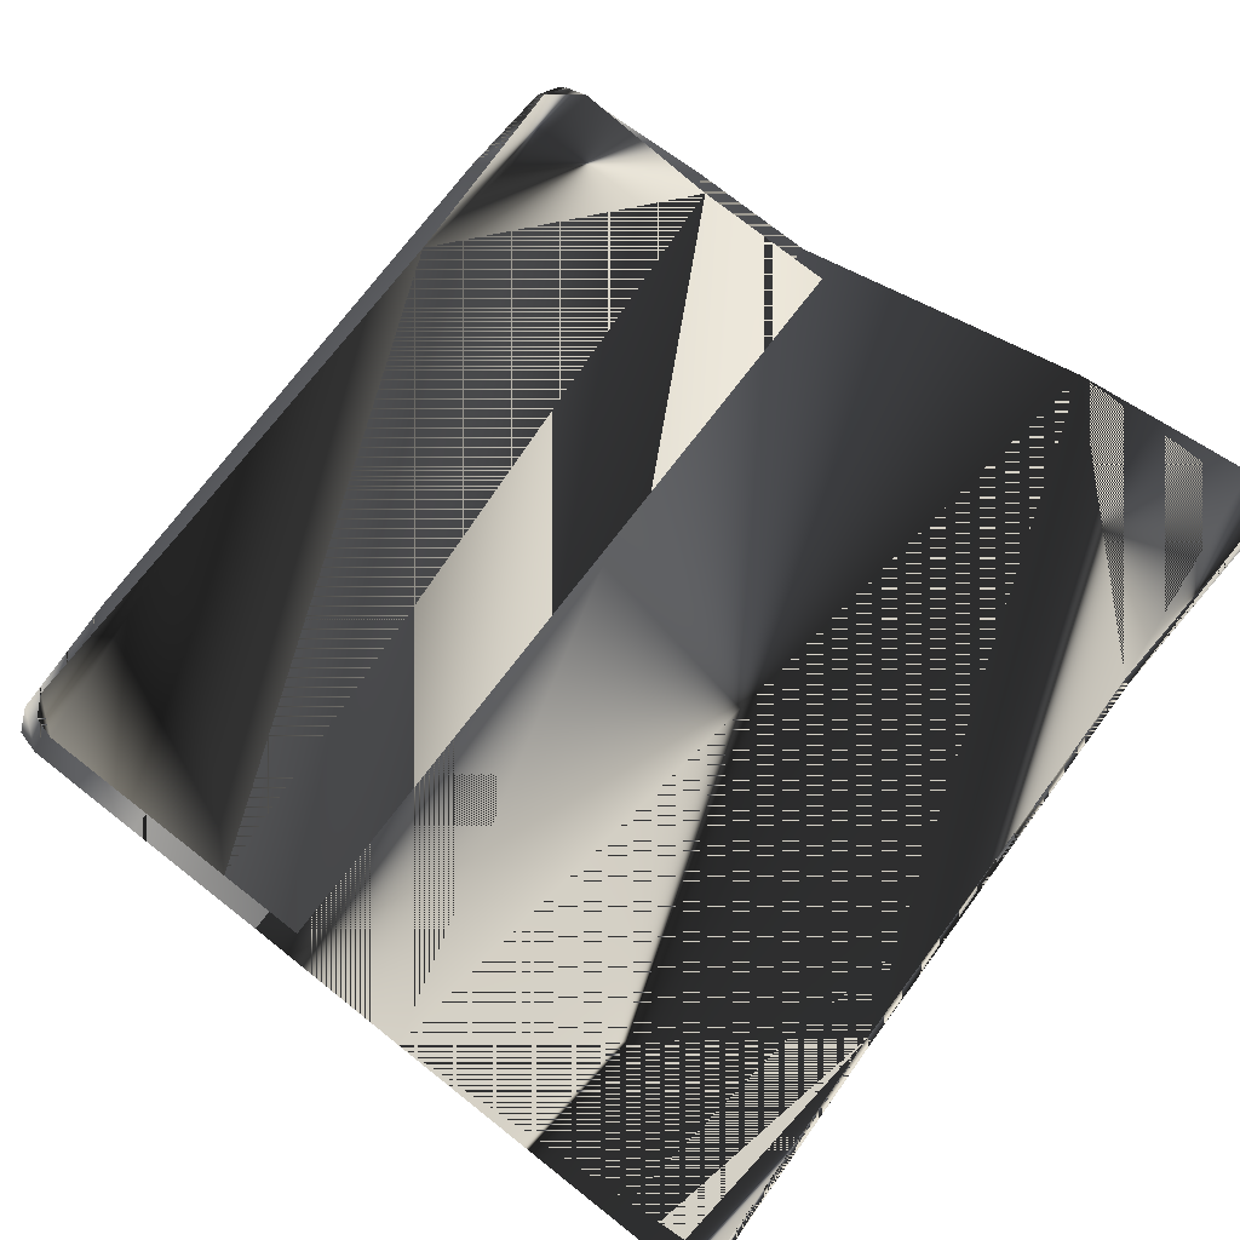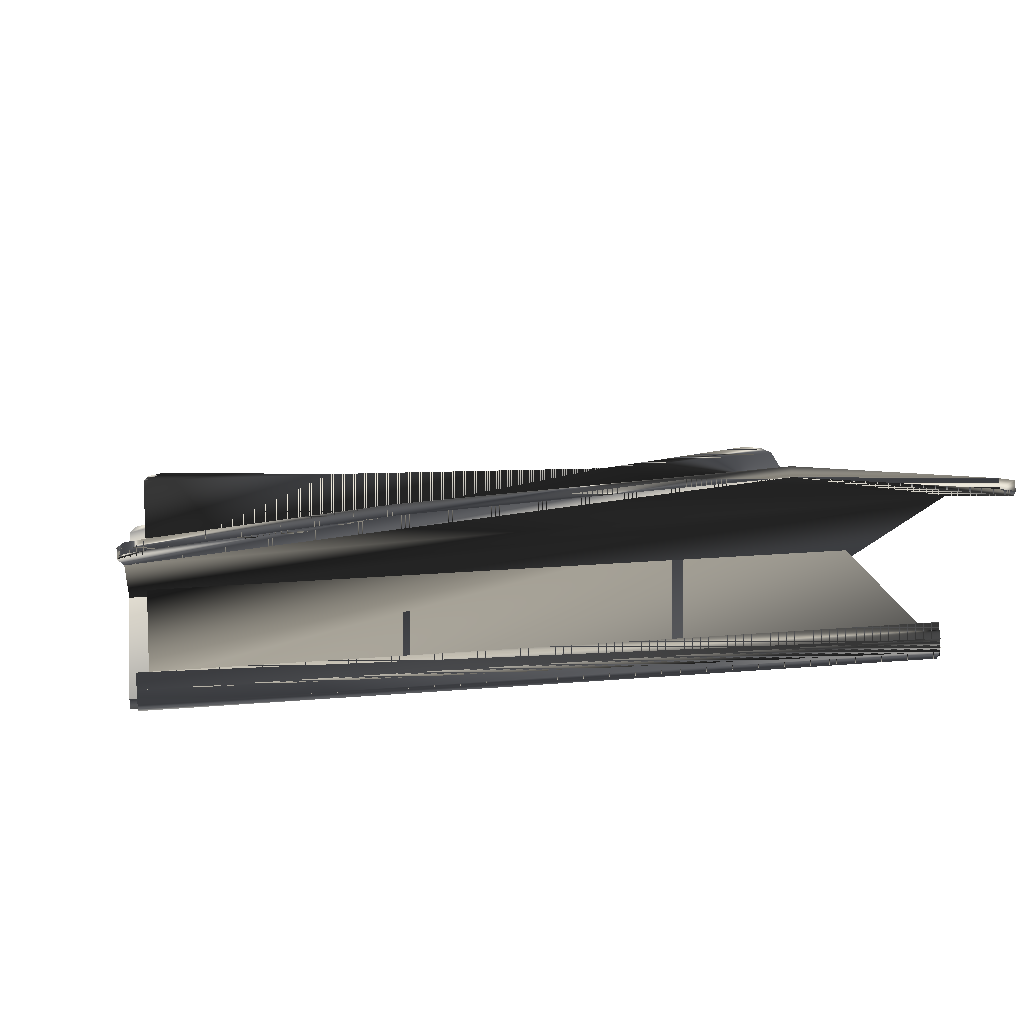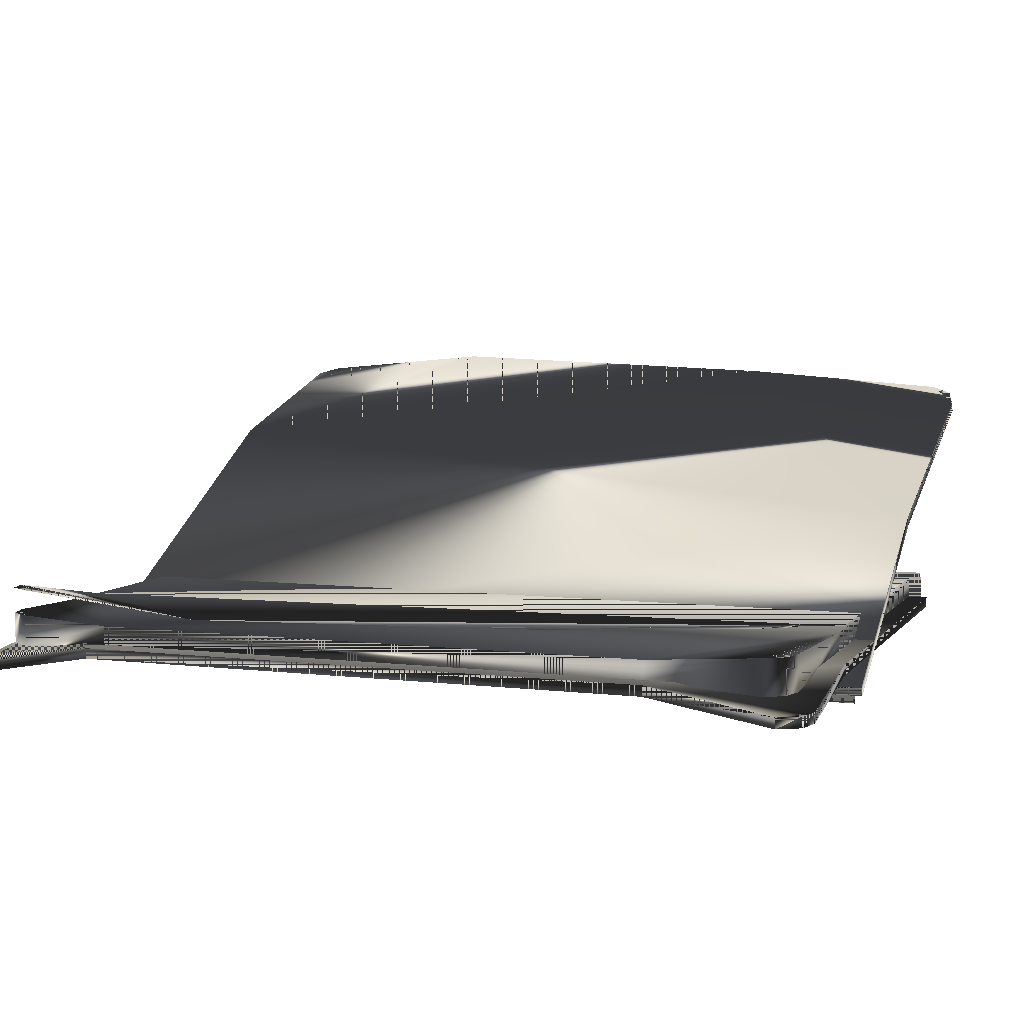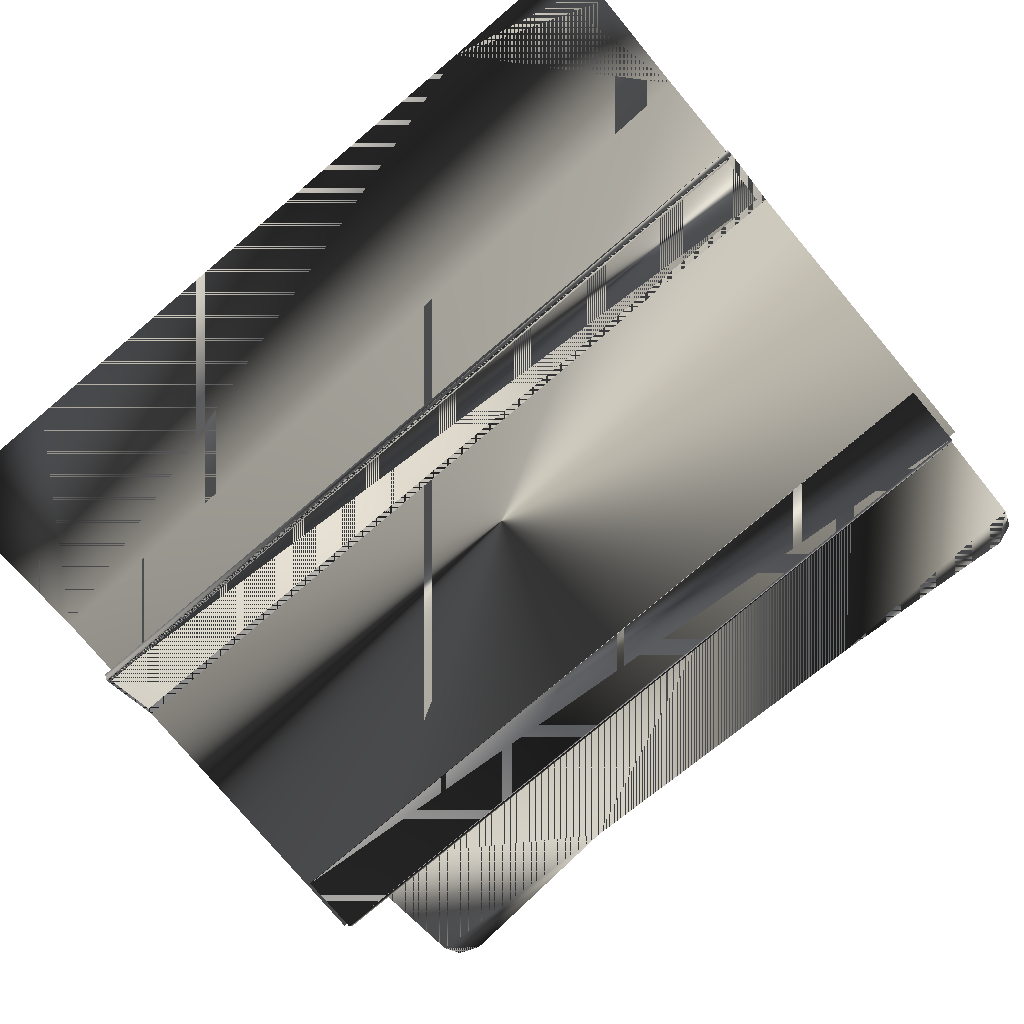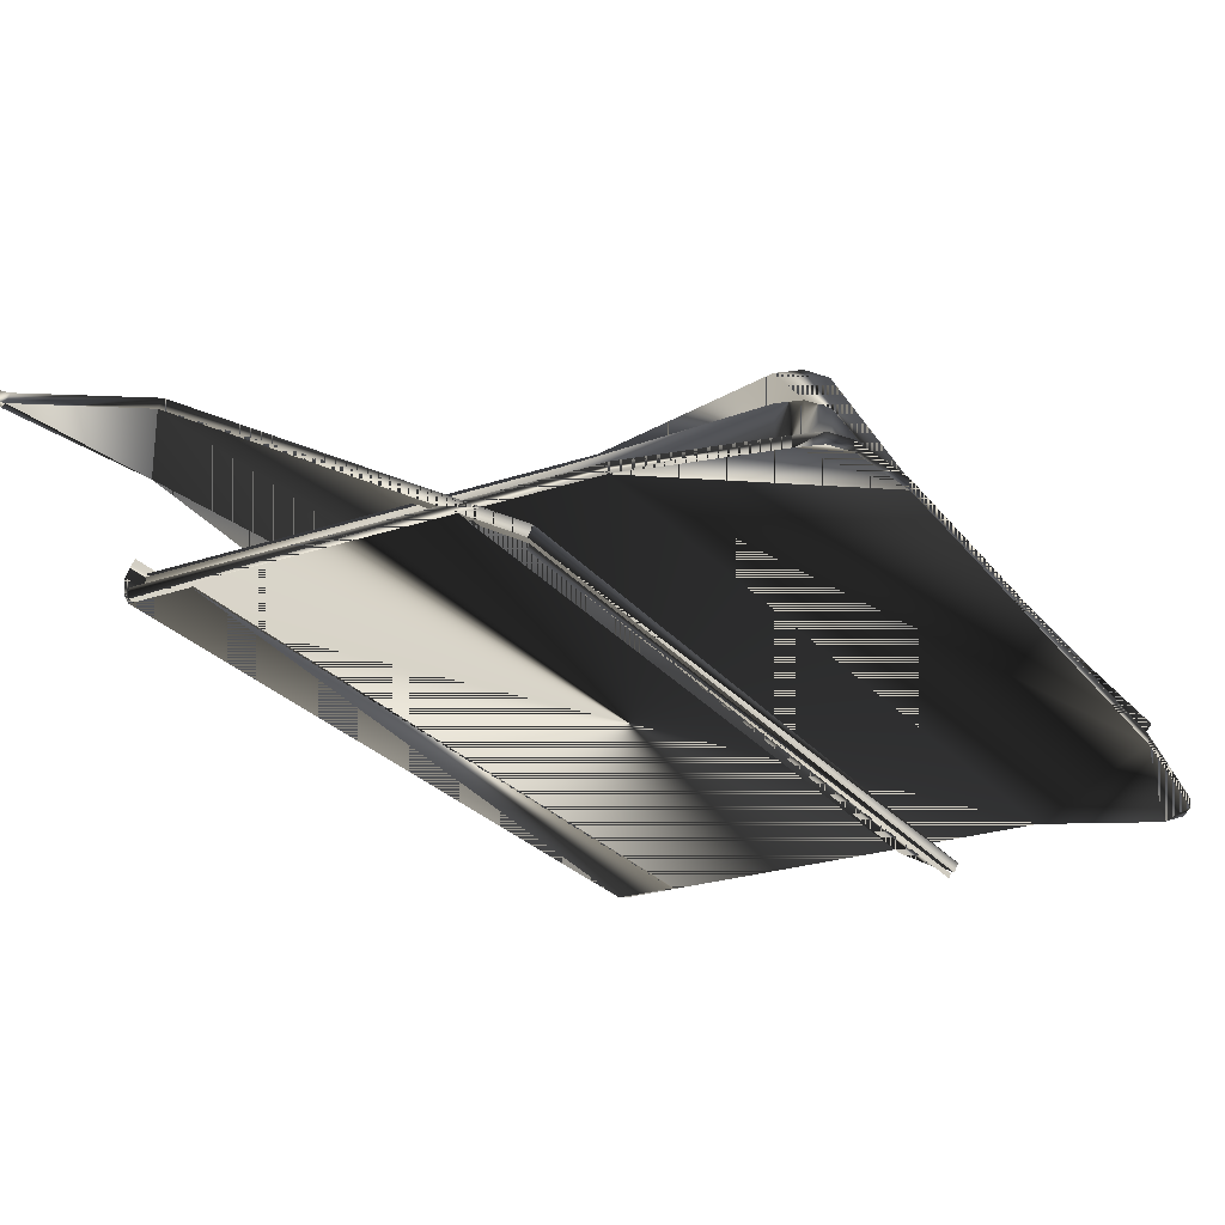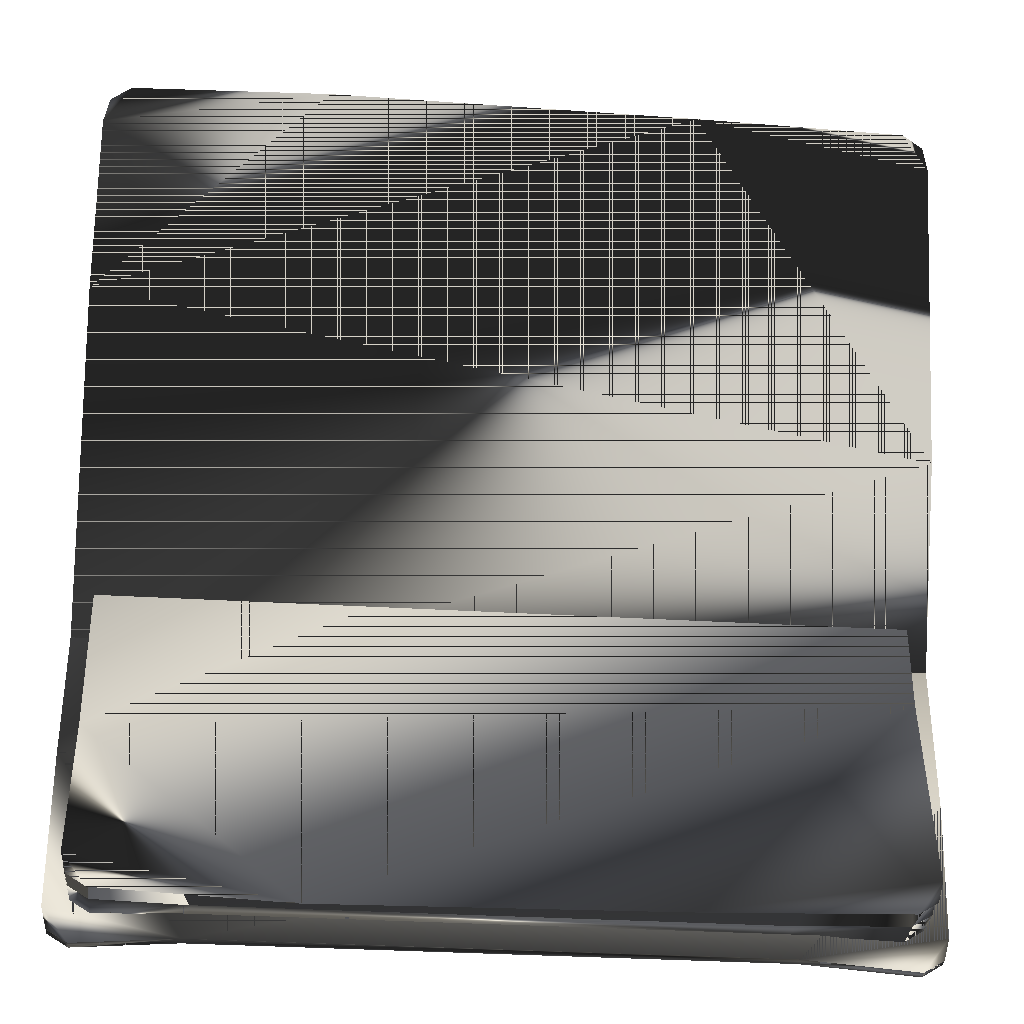
<metadata>
{"format":"obj","ext":"obj","renderer":"f3d","projection":"perspective","resolution":1024,"background":"white","views":[{"elev":78.0,"azim":-52.1,"up":"+Y"},{"elev":17.9,"azim":-9.7,"up":"+Y"},{"elev":6.0,"azim":-159.8,"up":"+Y"},{"elev":-78.9,"azim":-139.8,"up":"+Y"},{"elev":-25.3,"azim":118.7,"up":"+Y"},{"elev":-34.1,"azim":175.3,"up":"+Z"}]}
</metadata>
<code>
g SM_papers
v -7.616 1.135 7.344
v 8.028 1.135 7.344
v -7.616 0.7708 7.344
v 8.028 0.7708 7.344
v -7.616 1.135 7.344
v -7.616 0.7708 7.344
v 8.028 0.7708 7.344
v 8.028 1.135 7.344
v -7.616 0.7708 7.344
v -7.616 1.135 7.344
v 8.028 1.135 7.344
v 8.028 0.7708 7.344
v -8.011 0.7782 7.335
v 8.421 0.7782 7.335
v 8.421 0.5759 7.335
v -8.011 0.5759 7.335
v -8.011 0.7782 7.335
v -8.011 0.5759 7.335
v 8.421 0.5759 7.335
v 8.421 0.7782 7.335
v -8.011 0.5759 7.335
v -8.011 0.7782 7.335
v 8.421 0.7782 7.335
v 8.421 0.5759 7.335
v -8.011 -0.1138 0.02734
v 8.421 -0.1138 0.02734
v 8.421 0.06144 -0.07382
v -8.011 0.06144 -0.07382
v -8.011 -0.1138 0.02734
v -8.011 0.06144 -0.07382
v 8.421 0.06144 -0.07382
v 8.421 -0.1138 0.02734
v -8.011 0.06144 -0.07382
v -8.011 -0.1138 0.02734
v 8.421 -0.1138 0.02734
v 8.421 0.06144 -0.07382
v -7.616 1.19 7.344
v 8.028 1.19 7.344
v -7.111 1.804 -4.413
v 7.523 1.747 -4.413
v -7.861 0.705 6.149
v 8.342 0.705 6.149
v -7.861 1.325 7.331
v 8.342 1.325 7.331
v -7.861 0.5612 1.007
v 8.342 0.5612 1.007
v -7.861 -0.2734 0.07865
v 8.342 -0.2734 0.07865
v -7.616 1.804 -3.754
v 8.028 1.747 -3.754
v -8.011 0.5759 -1.738
v -8.011 0.5759 -1.738
v -5.13 0.7782 -4.893
v -5.13 0.7782 -4.893
v 8.421 0.7782 -1.288
v 8.421 0.7782 -1.288
v 5.89 0.5759 -4.893
v 5.89 0.5759 -4.893
v 7.909 0.6524 -4.173
v 7.909 0.6524 -4.173
v -7.497 1.29 -4.173
v -7.497 1.29 -4.173
v 7.891 5.502 10.9
v 7.891 5.502 10.9
v -7.481 5.085 11.15
v -7.481 5.085 11.15
v -7.616 0.616 -3.754
v -7.616 0.616 -3.754
v 8.028 1.253 -3.754
v 8.028 1.253 -3.754
v 4.011 5.689 10.8
v 4.011 5.689 10.8
v -3.241 5.583 10.86
v -3.241 5.583 10.86
v 8.421 4.127 6.967
v 8.421 4.127 6.967
v 8.028 1.19 -0.9057
v 3.83 1.36 -4.413
v -8.011 2.819 4.702
v -8.011 2.819 4.702
v -8.011 2.644 4.803
v -8.011 2.644 4.803
v -7.616 1.19 0.185
v 8.421 3.951 7.068
v 8.421 3.951 7.068
v 7.909 1.747 -4.173
v -7.497 1.804 -4.173
v 5.89 0.7782 -4.893
v 5.89 0.7782 -4.893
v -7.861 0.5411 7.382
v -5.13 0.5759 -4.893
v -5.13 0.5759 -4.893
v -8.011 0.7782 -1.738
v -8.011 0.7782 -1.738
v 7.891 5.327 11.01
v 7.891 5.327 11.01
v 8.342 0.5411 7.382
v 4.011 5.865 10.7
v 4.011 5.865 10.7
v 5.763 1.135 -4.413
v 5.763 1.135 -4.413
v -5.007 0.7708 -4.413
v -5.007 0.7708 -4.413
v 8.421 0.4315 -4.207
v 8.421 0.4315 -4.207
v -3.074 1.559 -4.413
v 5.763 0.7708 -4.413
v 5.763 0.7708 -4.413
v -8.011 4.917 10.45
v -8.011 4.917 10.45
v -7.481 0.1736 -4.893
v -7.481 0.1736 -4.893
v -5.007 1.135 -4.413
v -5.007 1.135 -4.413
v -7.481 0.3759 -4.893
v -7.481 0.3759 -4.893
v -3.241 5.407 10.96
v -3.241 5.407 10.96
v 8.421 0.5759 -1.288
v 8.421 0.5759 -1.288
v 7.891 0.2292 -4.893
v 7.891 0.2292 -4.893
v 8.342 0.5411 6.149
v -7.616 1.135 -0.2545
v -7.616 1.135 -0.2545
v -7.616 0.7708 -0.2545
v -7.616 0.7708 -0.2545
v -7.861 0.4262 1.085
v -7.861 1.029 7.501
v -7.111 0.616 -4.413
v -7.111 0.616 -4.413
v 8.028 0.7708 -0.2601
v 8.028 0.7708 -0.2601
v -7.861 0.5411 6.149
v 8.028 1.135 -0.2601
v 8.028 1.135 -0.2601
v 8.342 0.4263 1.085
v -8.011 4.742 10.55
v -8.011 4.742 10.55
v 8.342 1.029 7.501
v 7.523 1.253 -4.413
v 7.523 1.253 -4.413
v 8.342 -0.176 0.04154
v -7.481 5.26 11.04
v -7.481 5.26 11.04
v 8.421 4.984 10.41
v 8.421 4.984 10.41
v 8.421 5.159 10.31
v 8.421 5.159 10.31
v -7.861 -0.176 0.04154
v 7.891 0.4315 -4.893
v 7.891 0.4315 -4.893
v -8.011 0.1736 -4.207
v -8.011 0.1736 -4.207
v 8.421 0.2292 -4.207
v 8.421 0.2292 -4.207
v -8.011 0.3759 -4.207
v -8.011 0.3759 -4.207
v -7.111 1.29 -4.413
v -7.111 1.29 -4.413
v 7.523 0.6524 -4.413
v 7.523 0.6524 -4.413
v 8.342 0.7326 7.492
v -7.861 0.7326 7.492
v -7.616 1.29 -3.754
v -7.616 1.29 -3.754
v 8.028 0.6524 -3.754
v 8.028 0.6524 -3.754
v -7.497 0.616 -4.173
v -7.497 0.616 -4.173
v 7.909 1.253 -4.173
v 7.909 1.253 -4.173
v 8.296 0.2292 -4.644
v 8.296 0.2292 -4.644
v -7.886 4.96 10.93
v -7.886 4.96 10.93
v -7.886 0.3759 -4.644
v -7.886 0.3759 -4.644
v 8.296 5.377 10.69
v 8.296 5.377 10.69
v 8.296 5.202 10.79
v 8.296 5.202 10.79
v 8.296 0.4315 -4.644
v 8.296 0.4315 -4.644
v -7.886 0.1736 -4.644
v -7.886 0.1736 -4.644
v -7.886 5.136 10.83
v -7.886 5.136 10.83
f 6 8 5
f 108 103 114
f 52 22 94
f 18 20 17
f 18 19 20
f 30 31 32
f 6 7 8
f 58 92 54
f 64 72 96
f 108 114 101
f 74 145 66
f 30 32 29
f 49 106 39
f 78 83 77
f 123 90 134
f 123 97 90
f 143 128 150
f 143 137 128
f 83 37 77
f 37 38 77
f 51 15 16
f 52 21 22
f 58 54 89
f 93 13 55
f 24 56 23
f 55 13 14
f 119 91 57
f 120 156 105
f 126 107 132
f 133 168 70
f 113 124 100
f 68 125 166
f 79 75 27
f 36 76 85
f 71 81 84
f 110 82 139
f 68 127 125
f 126 102 107
f 133 70 136
f 100 124 135
f 117 81 71
f 99 118 72
f 79 73 75
f 99 74 118
f 75 73 98
f 76 149 147
f 78 77 50
f 40 78 50
f 79 27 28
f 80 33 34
f 81 25 84
f 80 34 82
f 49 83 106
f 84 25 26
f 36 85 35
f 86 40 50
f 49 39 87
f 122 89 152
f 88 93 55
f 163 129 164
f 154 52 94
f 51 91 119
f 53 93 88
f 154 94 158
f 146 71 84
f 76 147 85
f 163 140 129
f 75 98 148
f 64 99 72
f 162 101 142
f 100 135 141
f 67 102 126
f 103 131 160
f 120 105 56
f 104 88 55
f 106 83 78
f 132 107 167
f 162 108 101
f 79 109 73
f 110 80 82
f 51 153 91
f 92 112 116
f 159 124 113
f 103 160 114
f 92 116 54
f 157 93 53
f 138 81 117
f 74 66 118
f 51 119 15
f 24 120 56
f 119 57 155
f 122 58 89
f 42 123 134
f 124 1 135
f 127 10 125
f 126 132 3
f 127 9 10
f 137 45 128
f 140 43 129
f 67 130 102
f 131 170 62
f 12 133 136
f 3 132 4
f 42 134 41
f 12 136 11
f 1 2 135
f 137 46 45
f 65 138 117
f 145 176 66
f 140 44 43
f 60 142 172
f 141 135 69
f 48 143 150
f 109 144 73
f 145 188 176
f 95 71 146
f 180 96 182
f 148 98 63
f 180 64 96
f 48 150 47
f 151 88 104
f 174 152 184
f 153 111 91
f 112 186 178
f 155 57 121
f 174 122 152
f 115 157 53
f 112 178 116
f 165 124 159
f 131 62 160
f 167 107 161
f 60 162 142
f 97 163 164
f 97 164 90
f 170 166 62
f 165 159 61
f 167 161 59
f 168 60 172
f 67 169 130
f 170 68 166
f 171 141 69
f 168 172 70
f 155 121 173
f 156 174 184
f 138 65 175
f 188 139 176
f 157 115 177
f 186 158 178
f 148 63 179
f 149 180 182
f 181 95 146
f 149 182 147
f 183 151 104
f 156 184 105
f 153 185 111
f 186 154 158
f 109 187 144
f 188 110 139
f 5 8 6
f 114 103 108
f 94 22 52
f 17 20 18
f 20 19 18
f 32 31 30
f 8 7 6
f 54 92 58
f 96 72 64
f 101 114 108
f 66 145 74
f 29 32 30
f 39 106 49
f 77 83 78
f 134 90 123
f 90 97 123
f 150 128 143
f 128 137 143
f 77 37 83
f 77 38 37
f 16 15 51
f 22 21 52
f 89 54 58
f 55 13 93
f 23 56 24
f 14 13 55
f 57 91 119
f 105 156 120
f 132 107 126
f 70 168 133
f 100 124 113
f 166 125 68
f 27 75 79
f 85 76 36
f 84 81 71
f 139 82 110
f 125 127 68
f 107 102 126
f 136 70 133
f 135 124 100
f 71 81 117
f 72 118 99
f 75 73 79
f 118 74 99
f 98 73 75
f 147 149 76
f 50 77 78
f 50 78 40
f 28 27 79
f 34 33 80
f 84 25 81
f 82 34 80
f 106 83 49
f 26 25 84
f 35 85 36
f 50 40 86
f 87 39 49
f 152 89 122
f 55 93 88
f 164 129 163
f 94 52 154
f 119 91 51
f 88 93 53
f 158 94 154
f 84 71 146
f 85 147 76
f 129 140 163
f 148 98 75
f 72 99 64
f 142 101 162
f 141 135 100
f 126 102 67
f 160 131 103
f 56 105 120
f 55 88 104
f 78 83 106
f 167 107 132
f 101 108 162
f 73 109 79
f 82 80 110
f 91 153 51
f 116 112 92
f 113 124 159
f 114 160 103
f 54 116 92
f 53 93 157
f 117 81 138
f 118 66 74
f 15 119 51
f 56 120 24
f 155 57 119
f 89 58 122
f 134 123 42
f 135 1 124
f 125 10 127
f 3 132 126
f 10 9 127
f 128 45 137
f 129 43 140
f 102 130 67
f 62 170 131
f 136 133 12
f 4 132 3
f 41 134 42
f 11 136 12
f 135 2 1
f 45 46 137
f 117 138 65
f 66 176 145
f 43 44 140
f 172 142 60
f 69 135 141
f 150 143 48
f 73 144 109
f 176 188 145
f 146 71 95
f 182 96 180
f 63 98 148
f 96 64 180
f 47 150 48
f 104 88 151
f 184 152 174
f 91 111 153
f 178 186 112
f 121 57 155
f 152 122 174
f 53 157 115
f 116 178 112
f 159 124 165
f 160 62 131
f 161 107 167
f 142 162 60
f 164 163 97
f 90 164 97
f 62 166 170
f 61 159 165
f 59 161 167
f 172 60 168
f 130 169 67
f 166 68 170
f 69 141 171
f 70 172 168
f 173 121 155
f 184 174 156
f 175 65 138
f 176 139 188
f 177 115 157
f 178 158 186
f 179 63 148
f 182 180 149
f 146 95 181
f 147 182 149
f 104 151 183
f 105 184 156
f 111 185 153
f 158 154 186
f 144 187 109
f 139 110 188

</code>
